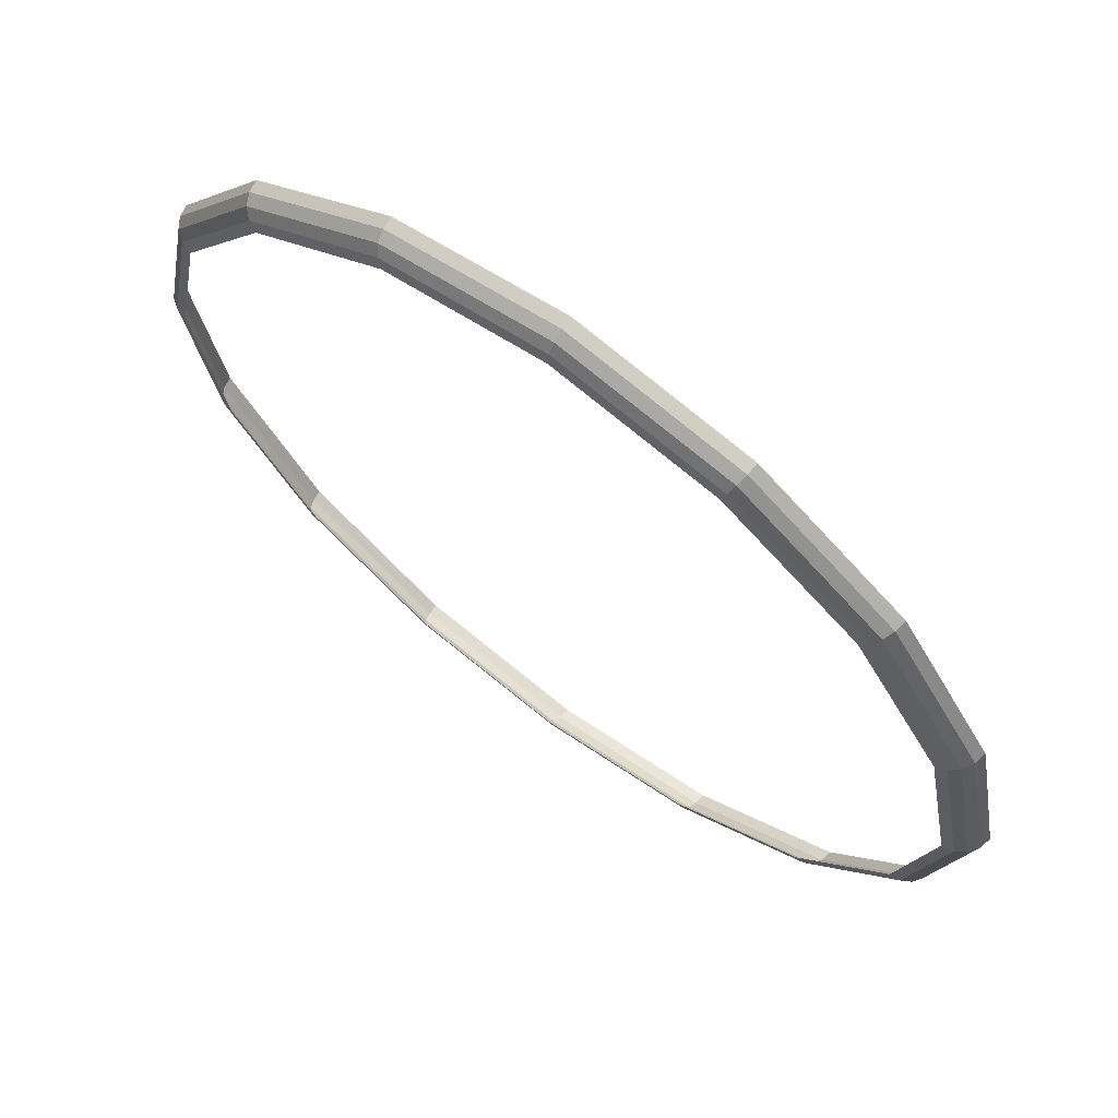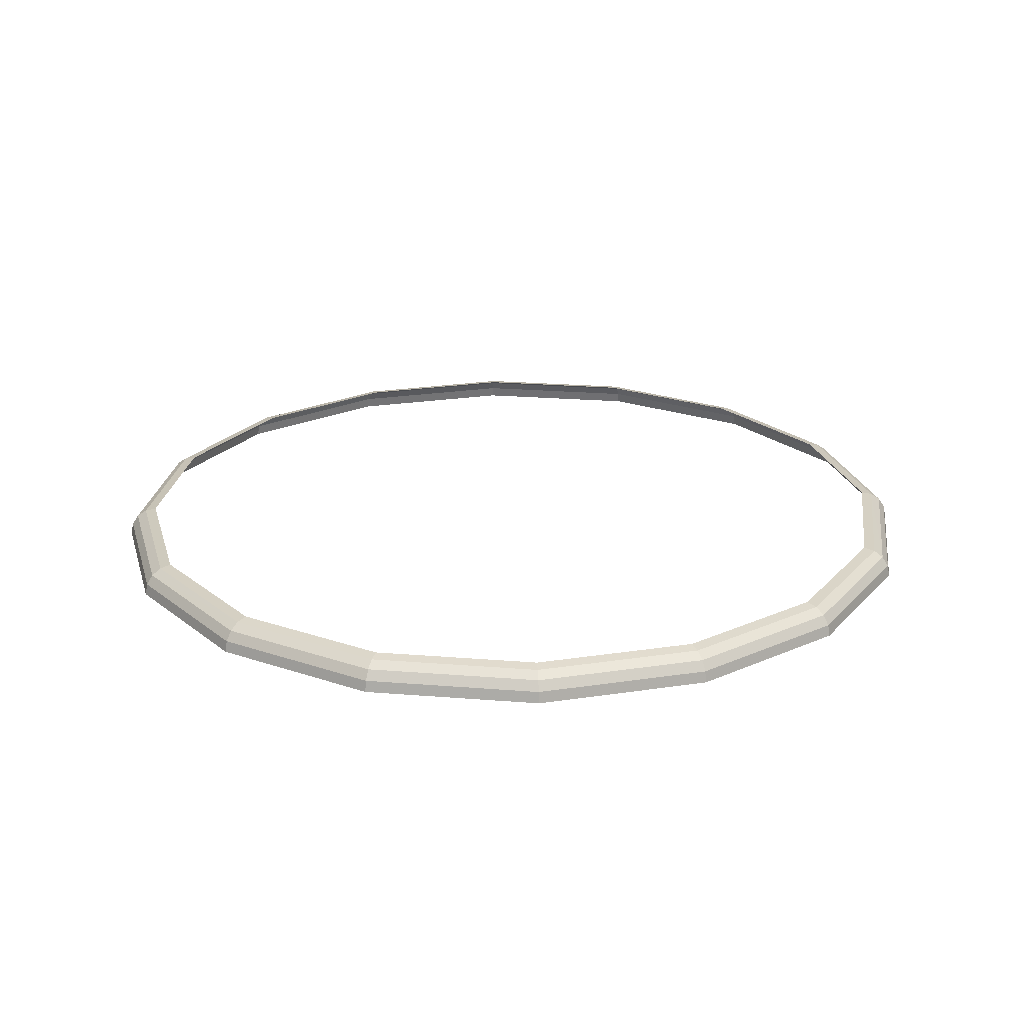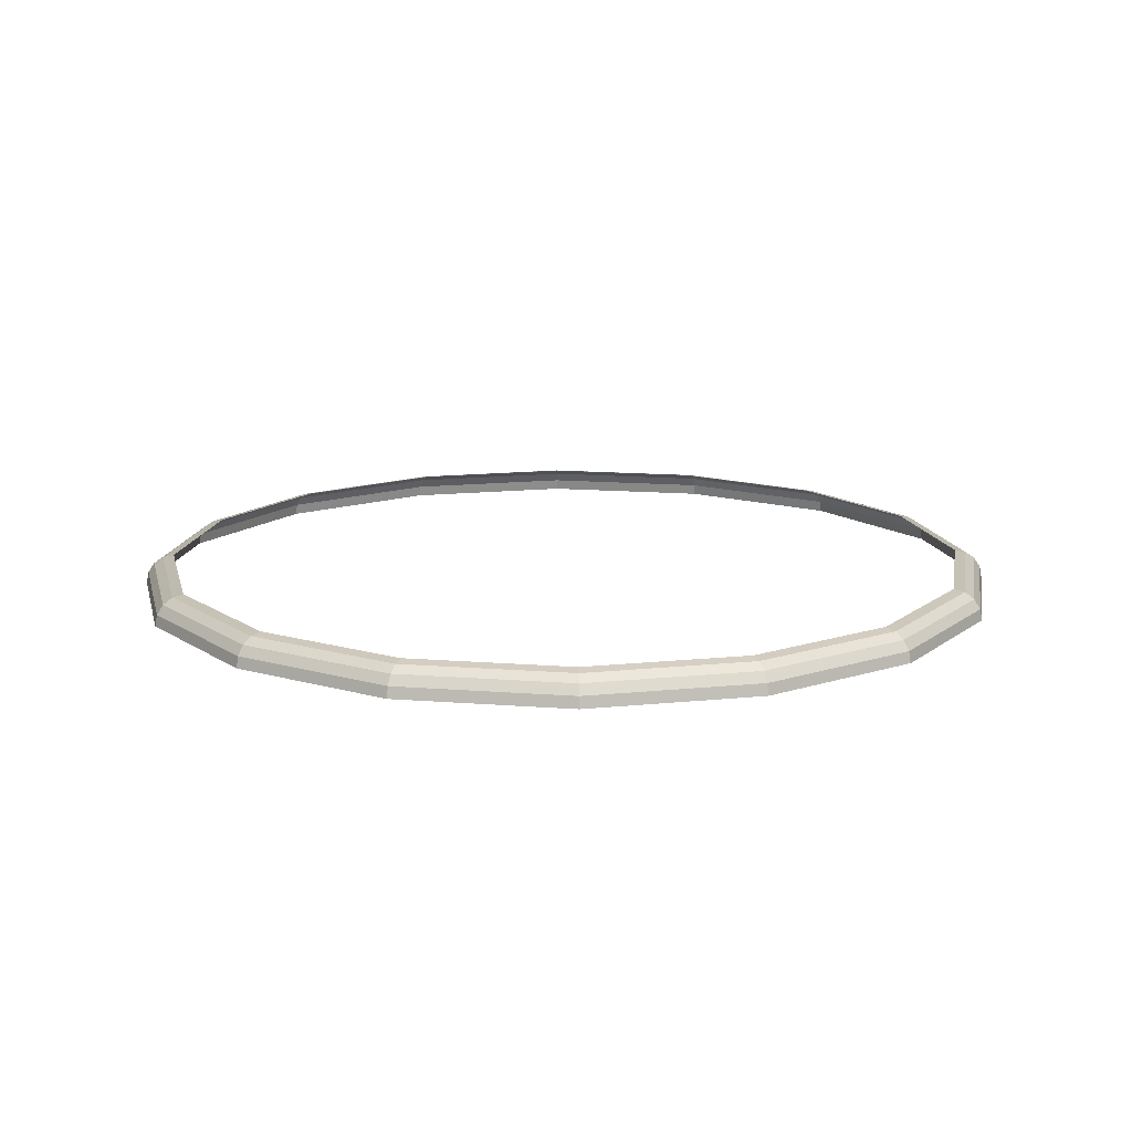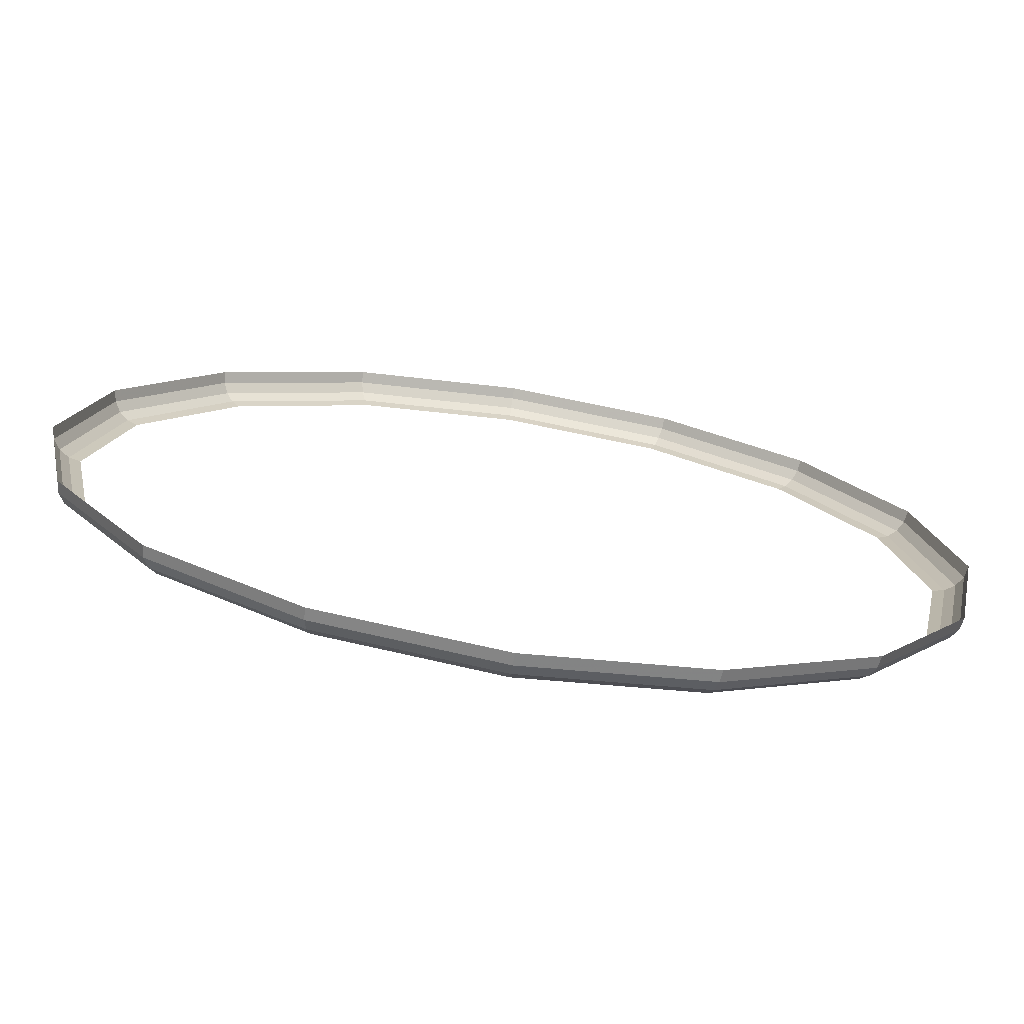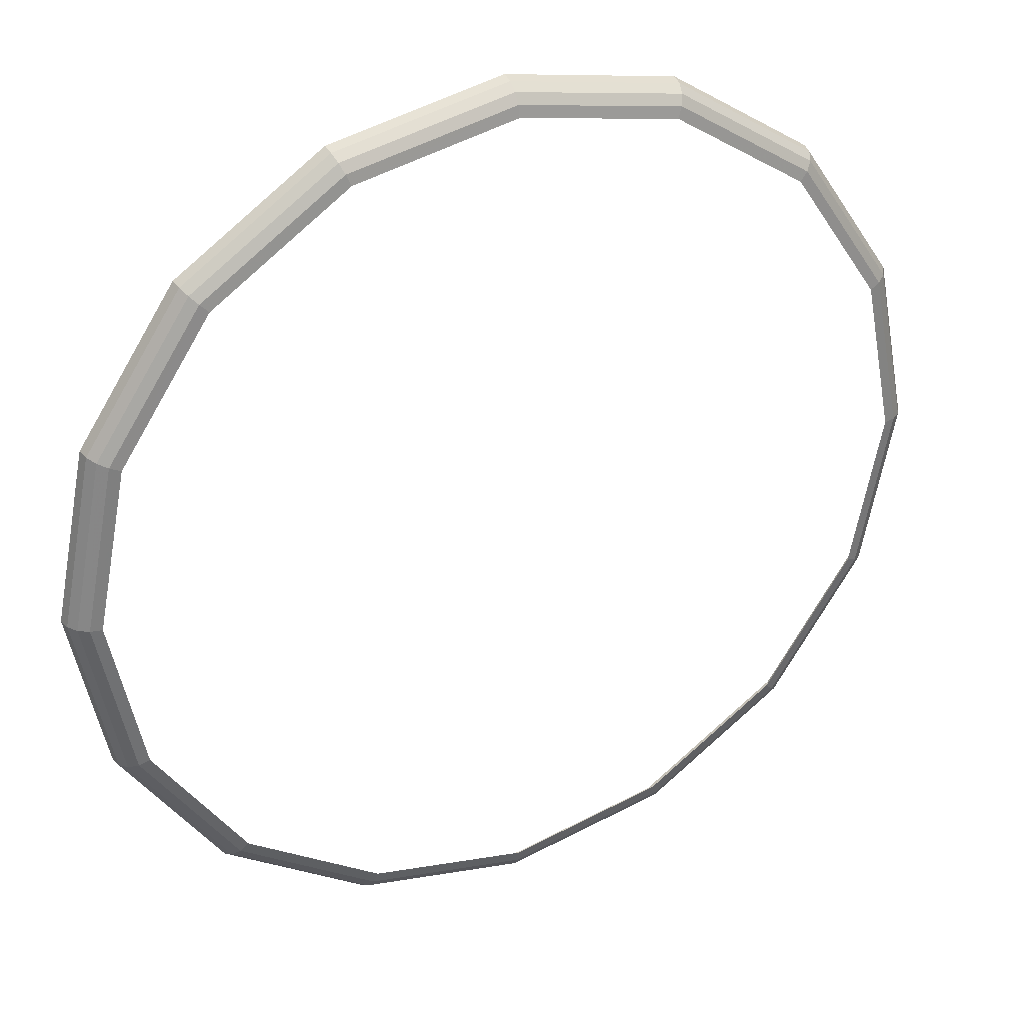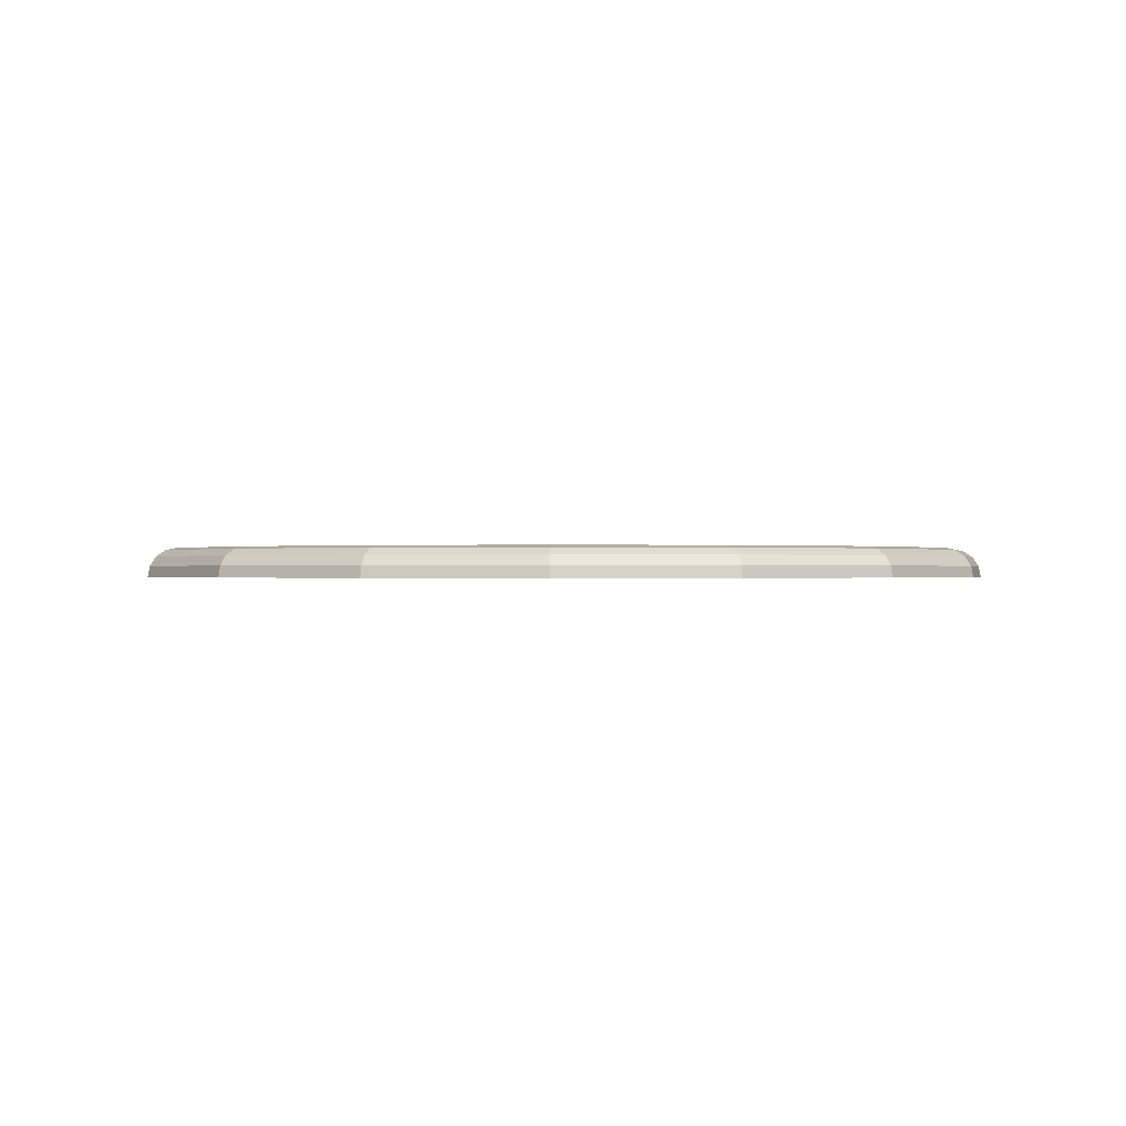
<metadata>
{"format":"obj","ext":"obj","renderer":"f3d","projection":"perspective","resolution":1024,"background":"white","views":[{"elev":68.0,"azim":-143.1,"up":"+Z"},{"elev":23.1,"azim":-160.9,"up":"+Y"},{"elev":14.5,"azim":21.0,"up":"+Y"},{"elev":-73.6,"azim":-9.0,"up":"+Z"},{"elev":32.8,"azim":154.0,"up":"+Z"},{"elev":-0.2,"azim":-88.5,"up":"+Y"}]}
</metadata>
<code>
v 0.05 0.00357 0
v 0.04619 0.00357 0.01913
v 0.04746 0.0033 0.01966
v 0.05137 0.0033 0
v 0.05137 0.0033 0
v 0.04746 0.0033 0.01966
v 0.04853 0.002525 0.0201
v 0.05253 0.002525 0
v 0.05253 0.002525 0
v 0.04853 0.002525 0.0201
v 0.04924 0.001365 0.0204
v 0.0533 0.001365 0
v 0.0533 0.001365 0
v 0.04924 0.001365 0.0204
v 0.04949 0 0.0205
v 0.05357 0 0
v 0.04619 0.00357 0.01913
v 0.03535 0.00357 0.03535
v 0.03632 0.0033 0.03632
v 0.04746 0.0033 0.01966
v 0.04746 0.0033 0.01966
v 0.03632 0.0033 0.03632
v 0.03714 0.002525 0.03714
v 0.04853 0.002525 0.0201
v 0.04853 0.002525 0.0201
v 0.03714 0.002525 0.03714
v 0.03769 0.001365 0.03769
v 0.04924 0.001365 0.0204
v 0.04924 0.001365 0.0204
v 0.03769 0.001365 0.03769
v 0.03788 0 0.03788
v 0.04949 0 0.0205
v 0.03535 0.00357 0.03535
v 0.01913 0.00357 0.04619
v 0.01966 0.0033 0.04746
v 0.03632 0.0033 0.03632
v 0.03632 0.0033 0.03632
v 0.01966 0.0033 0.04746
v 0.0201 0.002525 0.04853
v 0.03714 0.002525 0.03714
v 0.03714 0.002525 0.03714
v 0.0201 0.002525 0.04853
v 0.0204 0.001365 0.04924
v 0.03769 0.001365 0.03769
v 0.03769 0.001365 0.03769
v 0.0204 0.001365 0.04924
v 0.0205 0 0.04949
v 0.03788 0 0.03788
v 0.01913 0.00357 0.04619
v 0 0.00357 0.05
v 0 0.0033 0.05137
v 0.01966 0.0033 0.04746
v 0.01966 0.0033 0.04746
v 0 0.0033 0.05137
v 0 0.002525 0.05253
v 0.0201 0.002525 0.04853
v 0.0201 0.002525 0.04853
v 0 0.002525 0.05253
v 0 0.001365 0.0533
v 0.0204 0.001365 0.04924
v 0.0204 0.001365 0.04924
v 0 0.001365 0.0533
v 0 0 0.05357
v 0.0205 0 0.04949
v 0 0.00357 0.05
v -0.01913 0.00357 0.04619
v -0.01966 0.0033 0.04746
v 0 0.0033 0.05137
v 0 0.0033 0.05137
v -0.01966 0.0033 0.04746
v -0.0201 0.002525 0.04853
v 0 0.002525 0.05253
v 0 0.002525 0.05253
v -0.0201 0.002525 0.04853
v -0.0204 0.001365 0.04924
v 0 0.001365 0.0533
v 0 0.001365 0.0533
v -0.0204 0.001365 0.04924
v -0.0205 0 0.04949
v 0 0 0.05357
v -0.01913 0.00357 0.04619
v -0.03535 0.00357 0.03535
v -0.03632 0.0033 0.03632
v -0.01966 0.0033 0.04746
v -0.01966 0.0033 0.04746
v -0.03632 0.0033 0.03632
v -0.03714 0.002525 0.03714
v -0.0201 0.002525 0.04853
v -0.0201 0.002525 0.04853
v -0.03714 0.002525 0.03714
v -0.03769 0.001365 0.03769
v -0.0204 0.001365 0.04924
v -0.0204 0.001365 0.04924
v -0.03769 0.001365 0.03769
v -0.03788 0 0.03788
v -0.0205 0 0.04949
v -0.03535 0.00357 0.03535
v -0.04619 0.00357 0.01913
v -0.04746 0.0033 0.01966
v -0.03632 0.0033 0.03632
v -0.03632 0.0033 0.03632
v -0.04746 0.0033 0.01966
v -0.04853 0.002525 0.0201
v -0.03714 0.002525 0.03714
v -0.03714 0.002525 0.03714
v -0.04853 0.002525 0.0201
v -0.04924 0.001365 0.0204
v -0.03769 0.001365 0.03769
v -0.03769 0.001365 0.03769
v -0.04924 0.001365 0.0204
v -0.04949 0 0.0205
v -0.03788 0 0.03788
v -0.04619 0.00357 0.01913
v -0.05 0.00357 0
v -0.05137 0.0033 0
v -0.04746 0.0033 0.01966
v -0.04746 0.0033 0.01966
v -0.05137 0.0033 0
v -0.05253 0.002525 0
v -0.04853 0.002525 0.0201
v -0.04853 0.002525 0.0201
v -0.05253 0.002525 0
v -0.0533 0.001365 0
v -0.04924 0.001365 0.0204
v -0.04924 0.001365 0.0204
v -0.0533 0.001365 0
v -0.05357 0 0
v -0.04949 0 0.0205
v -0.05 0.00357 0
v -0.04619 0.00357 -0.01913
v -0.04746 0.0033 -0.01966
v -0.05137 0.0033 0
v -0.05137 0.0033 0
v -0.04746 0.0033 -0.01966
v -0.04853 0.002525 -0.0201
v -0.05253 0.002525 0
v -0.05253 0.002525 0
v -0.04853 0.002525 -0.0201
v -0.04924 0.001365 -0.0204
v -0.0533 0.001365 0
v -0.0533 0.001365 0
v -0.04924 0.001365 -0.0204
v -0.04949 0 -0.0205
v -0.05357 0 0
v -0.04619 0.00357 -0.01913
v -0.03535 0.00357 -0.03535
v -0.03632 0.0033 -0.03632
v -0.04746 0.0033 -0.01966
v -0.04746 0.0033 -0.01966
v -0.03632 0.0033 -0.03632
v -0.03714 0.002525 -0.03714
v -0.04853 0.002525 -0.0201
v -0.04853 0.002525 -0.0201
v -0.03714 0.002525 -0.03714
v -0.03769 0.001365 -0.03769
v -0.04924 0.001365 -0.0204
v -0.04924 0.001365 -0.0204
v -0.03769 0.001365 -0.03769
v -0.03788 0 -0.03788
v -0.04949 0 -0.0205
v -0.03535 0.00357 -0.03535
v -0.01913 0.00357 -0.04619
v -0.01966 0.0033 -0.04746
v -0.03632 0.0033 -0.03632
v -0.03632 0.0033 -0.03632
v -0.01966 0.0033 -0.04746
v -0.0201 0.002525 -0.04853
v -0.03714 0.002525 -0.03714
v -0.03714 0.002525 -0.03714
v -0.0201 0.002525 -0.04853
v -0.0204 0.001365 -0.04924
v -0.03769 0.001365 -0.03769
v -0.03769 0.001365 -0.03769
v -0.0204 0.001365 -0.04924
v -0.0205 0 -0.04949
v -0.03788 0 -0.03788
v -0.01913 0.00357 -0.04619
v 0 0.00357 -0.05
v 0 0.0033 -0.05137
v -0.01966 0.0033 -0.04746
v -0.01966 0.0033 -0.04746
v 0 0.0033 -0.05137
v 0 0.002525 -0.05253
v -0.0201 0.002525 -0.04853
v -0.0201 0.002525 -0.04853
v 0 0.002525 -0.05253
v 0 0.001365 -0.0533
v -0.0204 0.001365 -0.04924
v -0.0204 0.001365 -0.04924
v 0 0.001365 -0.0533
v 0 0 -0.05357
v -0.0205 0 -0.04949
v 0 0.00357 -0.05
v 0.01913 0.00357 -0.04619
v 0.01966 0.0033 -0.04746
v 0 0.0033 -0.05137
v 0 0.0033 -0.05137
v 0.01966 0.0033 -0.04746
v 0.0201 0.002525 -0.04853
v 0 0.002525 -0.05253
v 0 0.002525 -0.05253
v 0.0201 0.002525 -0.04853
v 0.0204 0.001365 -0.04924
v 0 0.001365 -0.0533
v 0 0.001365 -0.0533
v 0.0204 0.001365 -0.04924
v 0.0205 0 -0.04949
v 0 0 -0.05357
v 0.01913 0.00357 -0.04619
v 0.03535 0.00357 -0.03535
v 0.03632 0.0033 -0.03632
v 0.01966 0.0033 -0.04746
v 0.01966 0.0033 -0.04746
v 0.03632 0.0033 -0.03632
v 0.03714 0.002525 -0.03714
v 0.0201 0.002525 -0.04853
v 0.0201 0.002525 -0.04853
v 0.03714 0.002525 -0.03714
v 0.03769 0.001365 -0.03769
v 0.0204 0.001365 -0.04924
v 0.0204 0.001365 -0.04924
v 0.03769 0.001365 -0.03769
v 0.03788 0 -0.03788
v 0.0205 0 -0.04949
v 0.03535 0.00357 -0.03535
v 0.04619 0.00357 -0.01913
v 0.04746 0.0033 -0.01966
v 0.03632 0.0033 -0.03632
v 0.03632 0.0033 -0.03632
v 0.04746 0.0033 -0.01966
v 0.04853 0.002525 -0.0201
v 0.03714 0.002525 -0.03714
v 0.03714 0.002525 -0.03714
v 0.04853 0.002525 -0.0201
v 0.04924 0.001365 -0.0204
v 0.03769 0.001365 -0.03769
v 0.03769 0.001365 -0.03769
v 0.04924 0.001365 -0.0204
v 0.04949 0 -0.0205
v 0.03788 0 -0.03788
v 0.04619 0.00357 -0.01913
v 0.05 0.00357 0
v 0.05137 0.0033 0
v 0.04746 0.0033 -0.01966
v 0.04746 0.0033 -0.01966
v 0.05137 0.0033 0
v 0.05253 0.002525 0
v 0.04853 0.002525 -0.0201
v 0.04853 0.002525 -0.0201
v 0.05253 0.002525 0
v 0.0533 0.001365 0
v 0.04924 0.001365 -0.0204
v 0.04924 0.001365 -0.0204
v 0.0533 0.001365 0
v 0.05357 0 0
v 0.04949 0 -0.0205
g mesh51227
f 1 2 3
f 3 4 1
f 5 6 7
f 7 8 5
f 9 10 11
f 11 12 9
f 13 14 15
f 15 16 13
f 17 18 19
f 19 20 17
f 21 22 23
f 23 24 21
f 25 26 27
f 27 28 25
f 29 30 31
f 31 32 29
f 33 34 35
f 35 36 33
f 37 38 39
f 39 40 37
f 41 42 43
f 43 44 41
f 45 46 47
f 47 48 45
f 49 50 51
f 51 52 49
f 53 54 55
f 55 56 53
f 57 58 59
f 59 60 57
f 61 62 63
f 63 64 61
f 65 66 67
f 67 68 65
f 69 70 71
f 71 72 69
f 73 74 75
f 75 76 73
f 77 78 79
f 79 80 77
f 81 82 83
f 83 84 81
f 85 86 87
f 87 88 85
f 89 90 91
f 91 92 89
f 93 94 95
f 95 96 93
f 97 98 99
f 99 100 97
f 101 102 103
f 103 104 101
f 105 106 107
f 107 108 105
f 109 110 111
f 111 112 109
f 113 114 115
f 115 116 113
f 117 118 119
f 119 120 117
f 121 122 123
f 123 124 121
f 125 126 127
f 127 128 125
f 129 130 131
f 131 132 129
f 133 134 135
f 135 136 133
f 137 138 139
f 139 140 137
f 141 142 143
f 143 144 141
f 145 146 147
f 147 148 145
f 149 150 151
f 151 152 149
f 153 154 155
f 155 156 153
f 157 158 159
f 159 160 157
f 161 162 163
f 163 164 161
f 165 166 167
f 167 168 165
f 169 170 171
f 171 172 169
f 173 174 175
f 175 176 173
f 177 178 179
f 179 180 177
f 181 182 183
f 183 184 181
f 185 186 187
f 187 188 185
f 189 190 191
f 191 192 189
f 193 194 195
f 195 196 193
f 197 198 199
f 199 200 197
f 201 202 203
f 203 204 201
f 205 206 207
f 207 208 205
f 209 210 211
f 211 212 209
f 213 214 215
f 215 216 213
f 217 218 219
f 219 220 217
f 221 222 223
f 223 224 221
f 225 226 227
f 227 228 225
f 229 230 231
f 231 232 229
f 233 234 235
f 235 236 233
f 237 238 239
f 239 240 237
f 241 242 243
f 243 244 241
f 245 246 247
f 247 248 245
f 249 250 251
f 251 252 249
f 253 254 255
f 255 256 253

</code>
